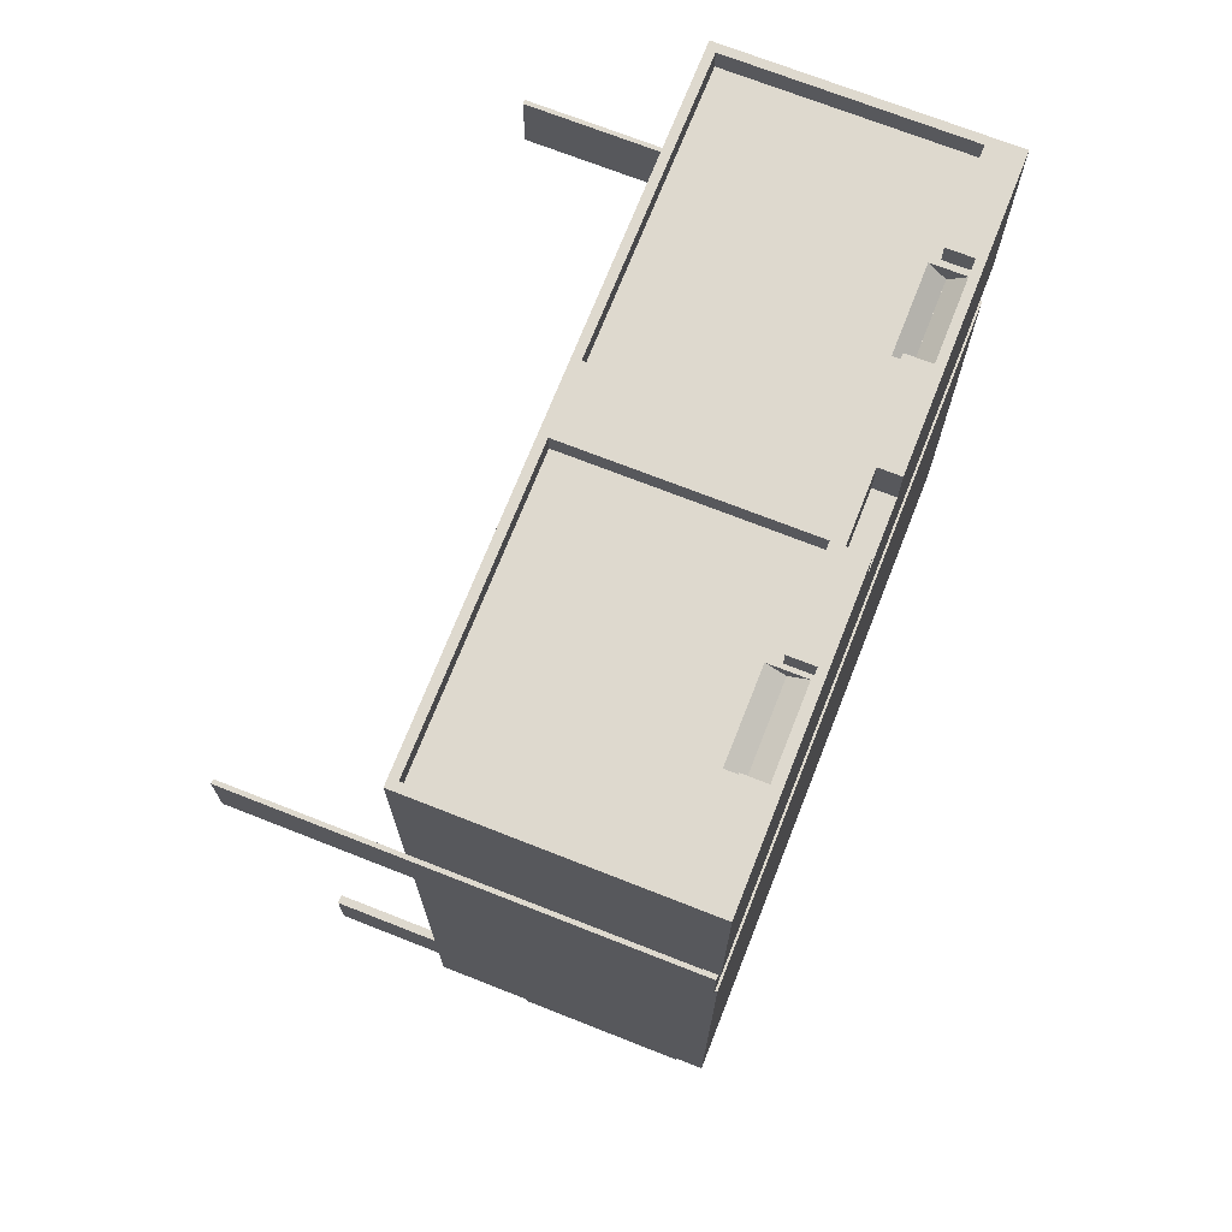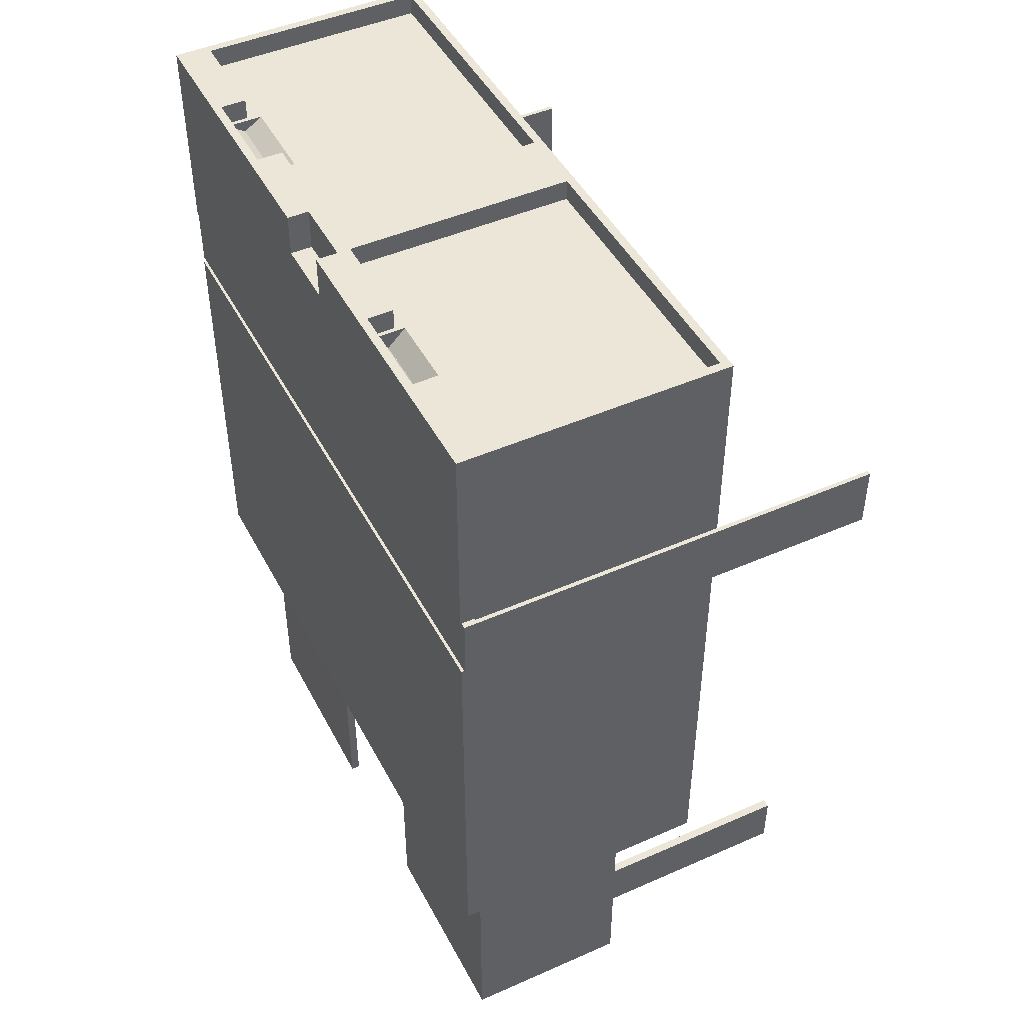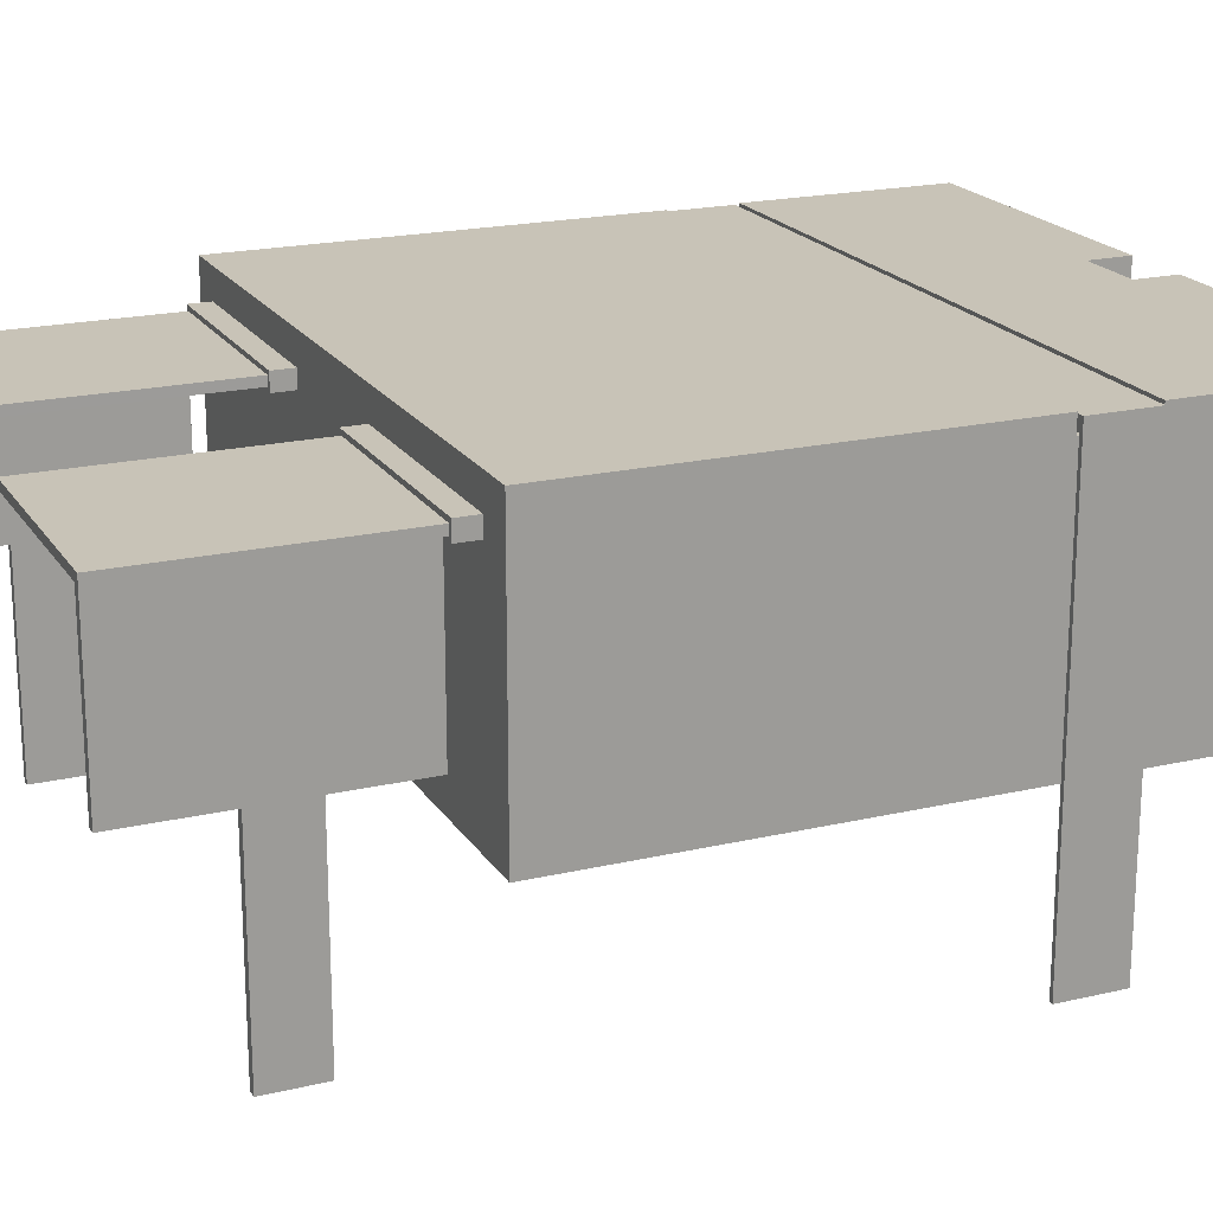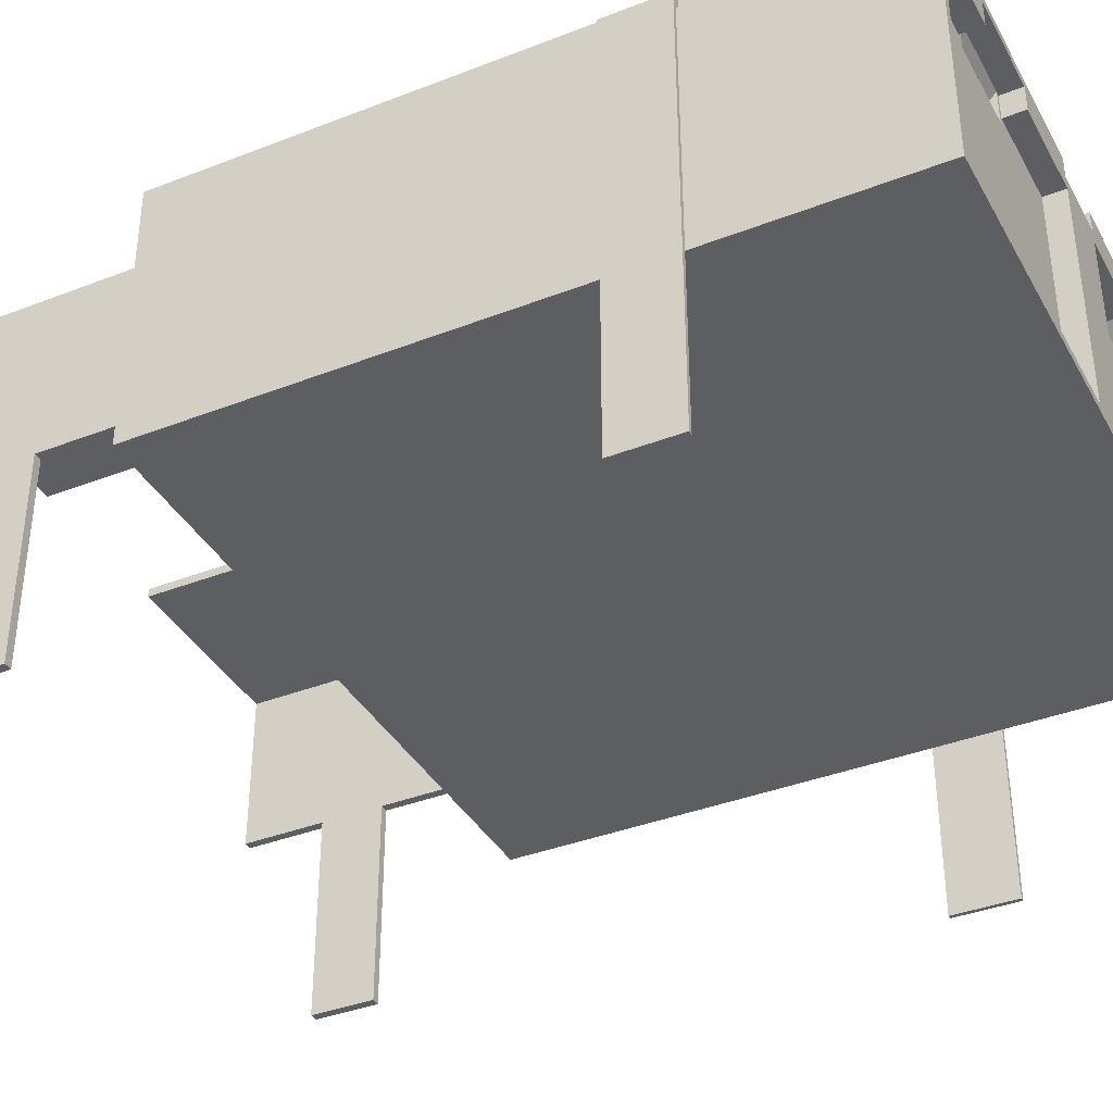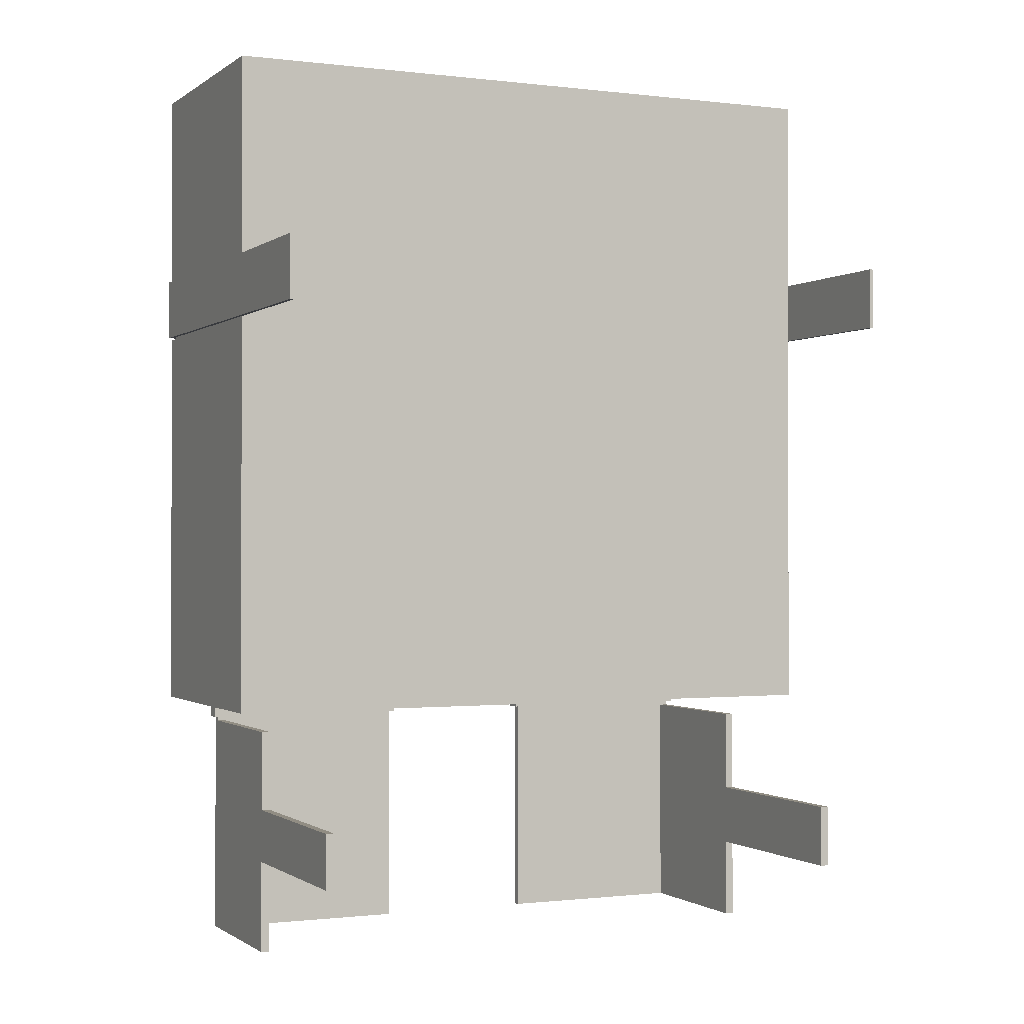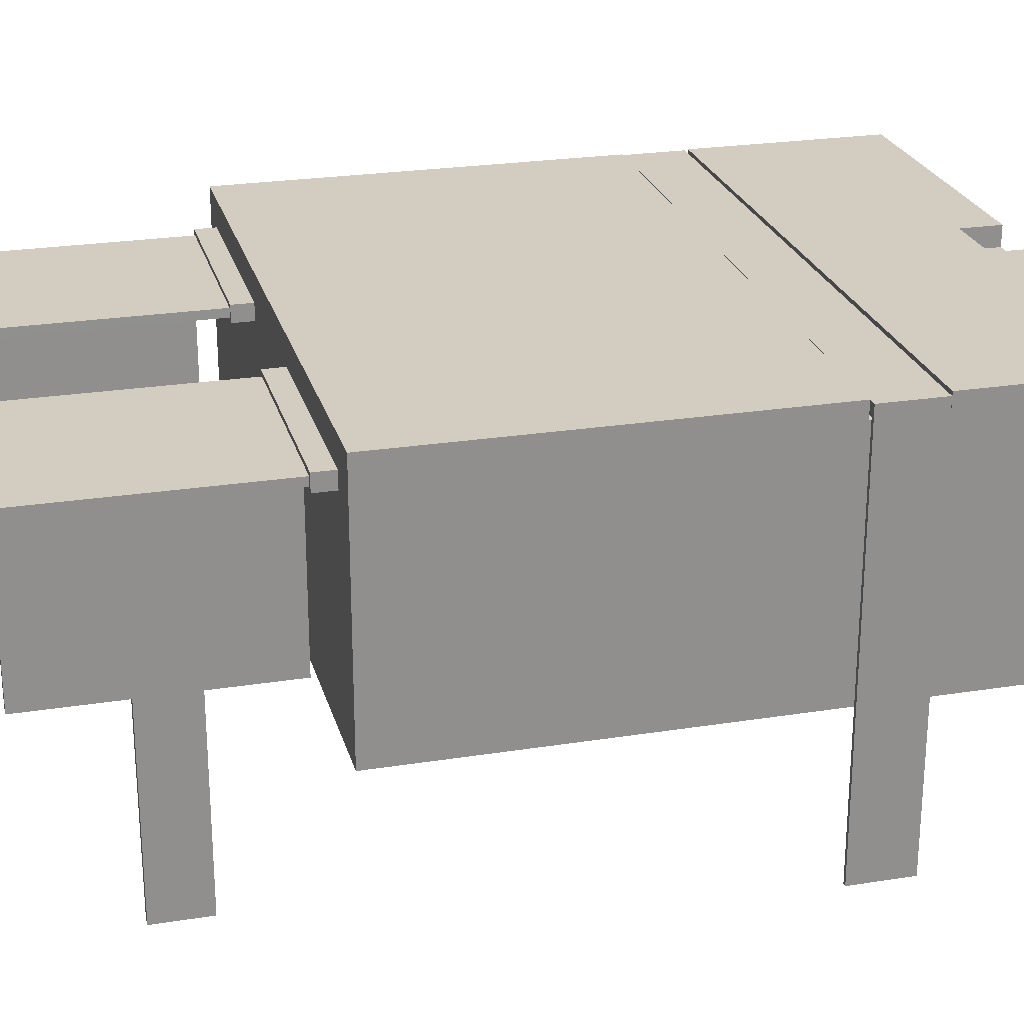
<metadata>
{"format":"obj","ext":"obj","renderer":"f3d","projection":"perspective","resolution":1024,"background":"white","views":[{"elev":71.4,"azim":-68.5,"up":"+Y"},{"elev":46.4,"azim":63.3,"up":"+Y"},{"elev":19.8,"azim":66.6,"up":"+Z"},{"elev":-37.8,"azim":116.4,"up":"+Z"},{"elev":-0.8,"azim":155.5,"up":"+Y"},{"elev":24.6,"azim":75.4,"up":"+Z"}]}
</metadata>
<code>
o K.001_Mesh.001
v -1.47 3.189 2.554
v -1.47 3.842 2.554
v -0.8172 3.842 2.554
v -0.8172 4.117 2.554
v -1.47 4.117 2.554
v -1.47 4.77 2.554
v -1.745 4.77 2.554
v -1.745 4.117 2.554
v -2.398 4.117 2.554
v -2.398 3.842 2.554
v -1.745 3.842 2.554
v -1.745 3.189 2.554
f 2 12 1
f 2 11 12
f 4 2 3
f 4 11 2
f 4 10 11
f 4 9 10
f 5 9 4
f 6 8 5
f 8 9 5
f 6 7 8
o K_Mesh
v 2.035 3.936 2.554
v 1.363 3.205 2.554
v 1.639 3.205 2.554
v 2.289 3.911 2.554
v 2.289 3.205 2.554
v 2.511 3.205 2.554
v 2.511 4.749 2.554
v 2.289 4.749 2.554
v 2.289 3.986 2.554
v 1.503 4.749 2.554
v 1.198 4.749 2.554
f 19 17 18
f 19 16 17
f 16 14 15
f 16 13 14
f 19 21 16
f 21 13 16
f 21 23 13
f 19 20 21
f 22 23 21
o ThermoCouple.001_ThermoCouple.003
v 2.638 -2.897 0.6309
v 2.638 -2.897 -1.26
v 2.716 -2.897 0.6309
v 2.716 -2.897 -1.26
v 2.716 -2.385 -1.26
v 2.638 -2.385 -1.26
v 2.638 -2.385 0.6309
v 2.638 -1.616 2.128
v 2.638 -3.783 2.128
v 2.638 -3.783 0.6309
v 2.638 -1.616 0.6309
v -2.997 -1.38 2.527
v 0.7463 -1.38 2.251
v 3.11 -1.38 2.527
v 2.756 -1.38 2.251
v 2.756 -1.38 2.093
v -2.997 -1.38 0.0443
v -2.681 -1.38 2.093
v -2.681 -1.38 2.251
v -0.7115 -1.38 2.251
v 3.11 -1.38 0.0443
v 0.7463 -1.38 2.093
v -0.7115 -1.38 2.093
v -0.7509 -1.577 2.211
v -0.7509 -3.783 2.211
v -0.7506 -1.577 2.128
v -0.7506 -3.783 2.128
v -2.563 -3.005 0.6309
v -2.563 -3.005 -1.26
v -2.563 -2.414 0.6309
v -2.563 -2.414 -1.26
v -2.642 -2.414 -1.26
v -2.642 -3.005 -1.26
v -2.642 -3.005 0.6309
v -2.563 -1.616 0.6309
v -2.563 -1.616 2.128
v -2.563 -2.414 0.6309
v -2.563 -3.783 2.128
v -2.563 -3.783 0.6309
v -2.642 -1.616 2.128
v -2.642 -1.616 2.128
v -2.642 -1.616 0.6309
v -2.642 -2.414 0.6309
v -2.642 -3.783 0.6309
v 2.756 -1.577 2.093
v 2.756 -1.577 2.251
v 0.7463 -1.577 2.093
v 0.7463 -1.577 2.251
v 2.716 -1.577 2.207
v 0.7857 -1.577 2.207
v 2.716 -1.577 2.128
v 0.7857 -1.577 2.128
v 0.7857 -3.783 2.128
v 2.716 -1.616 2.128
v 2.716 -3.783 2.207
v 2.716 -3.783 0.6309
v 2.716 -2.385 0.6309
v 2.716 -1.616 0.6309
v -0.7115 -1.577 2.093
v -0.7115 -1.577 2.251
v -2.681 -1.577 2.093
v -2.681 -1.577 2.251
v -2.642 -1.577 2.128
v -2.642 -1.577 2.207
v -2.642 -3.783 2.207
v -2.642 -3.783 2.128
v -2.642 -3.783 2.128
v 0.7857 -3.783 2.207
v 2.091 4.569 2.289
v 1.298 4.569 2.289
v 2.091 4.569 2.29
v 1.298 4.569 2.29
v -1.184 4.614 2.259
v -1.992 4.614 2.259
v -1.184 4.727 2.428
v -1.992 4.727 2.428
v -1.184 4.727 2.09
v -1.992 4.727 2.09
v 2.091 4.727 2.448
v 1.298 4.727 2.448
v 2.091 4.727 2.132
v 1.298 4.727 2.132
v -2.031 4.727 2.211
v -2.031 4.727 2.448
v -1.145 4.727 2.448
v -1.145 4.727 2.211
v -0.2584 4.727 0.1231
v -2.918 4.727 0.1231
v -2.918 4.727 2.211
v -0.2584 4.727 2.211
v 1.259 4.727 2.211
v 1.259 4.727 2.448
v 2.145 4.727 2.448
v 2.145 4.727 2.211
v 0.372 4.727 0.1231
v 0.372 4.727 2.211
v 3.032 4.727 2.211
v 3.032 4.727 0.1231
v -0.2584 4.53 2.527
v 0.372 4.53 2.527
v -0.2584 4.53 2.33
v 0.372 4.53 2.33
v -3.036 2.422 2.507
v -3.036 3.013 2.507
v -3.036 2.422 -1.512
v -3.036 3.013 -1.512
v 3.15 3.013 2.507
v 3.15 2.422 2.507
v 3.15 2.422 -1.512
v 3.15 3.013 -1.512
v 3.11 3.013 2.369
v 3.11 2.422 2.369
v 3.11 3.013 2.389
v 3.11 2.422 2.389
v -2.997 3.013 2.389
v -2.997 2.422 2.389
v -2.997 3.013 2.369
v -2.997 2.422 2.369
v 0.372 4.924 2.527
v 0.372 4.924 2.33
v -0.2584 4.924 2.33
v -0.2584 4.924 2.527
v -2.031 4.924 2.211
v -2.031 4.924 2.448
v -1.145 4.924 2.448
v -1.145 4.924 2.211
v -0.2584 4.924 2.211
v -0.2584 4.924 0.1231
v -2.918 4.924 0.1231
v -2.918 4.924 2.211
v 1.259 4.924 2.448
v 2.145 4.924 2.448
v 2.145 4.924 2.211
v 3.032 4.924 2.211
v 3.032 4.924 0.1231
v 0.372 4.924 0.1231
v 0.372 4.924 2.211
v 1.259 4.924 2.211
v -2.997 2.422 -1.512
v -2.997 3.013 -1.512
v 3.11 3.013 -1.512
v 3.11 2.422 -1.512
v 3.11 3.033 2.527
v -2.997 3.033 2.527
v 3.11 3.033 2.369
v -2.997 3.033 2.369
v -2.997 4.924 2.527
v 3.11 4.924 2.527
v 3.11 3.013 0.0443
v -2.997 3.013 0.0443
v -2.997 2.399 2.527
v 3.11 2.402 2.527
v -2.997 2.399 2.369
v 3.11 2.402 2.369
v -2.997 2.422 0.0443
v 3.11 2.422 0.0443
v 3.11 4.924 0.0443
v -2.997 4.924 0.0443
f 35 36 37
f 37 36 38
f 37 38 39
f 40 41 35
f 35 41 42
f 35 42 43
f 44 45 40
f 40 45 46
f 40 46 41
f 45 44 39
f 39 44 37
f 46 45 43
f 43 45 36
f 43 36 35
f 63 59 64
f 39 38 68
f 68 38 69
f 45 39 70
f 70 39 68
f 36 45 71
f 71 45 70
f 38 36 69
f 69 36 71
f 72 69 73
f 73 69 71
f 73 71 70
f 69 72 68
f 68 72 74
f 68 74 75
f 68 75 70
f 70 75 73
f 46 43 82
f 82 43 83
f 41 46 84
f 84 46 82
f 42 41 85
f 85 41 84
f 43 42 83
f 83 42 85
f 47 49 82
f 82 49 86
f 82 86 84
f 84 86 87
f 84 87 85
f 85 87 47
f 85 47 83
f 83 47 82
f 92 93 94
f 94 93 95
f 94 104 92
f 93 103 95
f 103 115 102
f 102 115 116
f 122 123 124
f 124 123 125
f 134 135 136
f 136 135 137
f 136 137 138
f 138 137 139
f 138 139 140
f 140 139 141
f 123 142 125
f 125 142 143
f 143 144 125
f 125 144 124
f 145 122 144
f 144 122 124
f 146 147 106
f 106 147 107
f 147 148 107
f 107 148 108
f 148 149 108
f 108 149 109
f 149 150 109
f 109 150 113
f 150 151 113
f 113 151 110
f 151 152 110
f 110 152 111
f 152 153 111
f 111 153 112
f 153 146 112
f 112 146 106
f 154 155 115
f 115 155 116
f 155 156 116
f 116 156 117
f 156 157 117
f 117 157 120
f 157 158 120
f 120 158 121
f 158 159 121
f 121 159 118
f 159 160 118
f 118 160 119
f 160 161 119
f 119 161 114
f 161 154 114
f 114 154 115
f 166 167 168
f 168 167 169
f 166 123 167
f 167 123 122
f 167 122 170
f 170 122 145
f 166 171 123
f 123 171 142
f 174 175 176
f 176 175 177
f 168 169 134
f 134 169 140
f 134 140 135
f 135 140 141
f 135 141 177
f 177 141 176
f 161 143 154
f 154 143 142
f 154 142 155
f 155 142 171
f 155 171 157
f 157 171 180
f 157 180 158
f 158 180 159
f 159 180 181
f 159 181 151
f 151 181 152
f 152 181 153
f 153 181 170
f 153 170 147
f 147 170 145
f 147 145 148
f 148 145 144
f 148 144 149
f 149 144 150
f 150 144 160
f 150 160 159
f 161 160 143
f 143 160 144
f 157 156 155
f 146 153 147
f 151 150 159
f 140 169 173
f 173 169 181
f 181 169 170
f 170 169 167
f 134 172 168
f 168 172 180
f 168 180 171
f 171 166 168
f 141 178 176
f 176 178 40
f 176 40 35
f 35 174 176
f 175 174 37
f 37 174 35
f 135 177 179
f 179 177 44
f 44 177 37
f 37 177 175
f 180 172 181
f 181 172 173
f 173 172 179
f 173 179 178
f 178 179 40
f 40 179 44
f 24 25 26
f 26 25 27
f 27 25 28
f 28 25 29
f 29 25 30
f 30 25 24
f 30 24 31
f 31 24 32
f 32 24 33
f 31 34 30
f 47 48 49
f 49 48 50
f 51 52 53
f 53 52 54
f 54 52 55
f 55 52 56
f 52 51 56
f 56 51 57
f 58 59 60
f 60 59 61
f 60 61 51
f 51 61 62
f 64 59 58
f 64 58 65
f 58 60 65
f 65 60 66
f 57 66 56
f 56 66 55
f 51 62 57
f 57 62 67
f 31 75 74
f 31 74 77
f 74 72 77
f 77 72 78
f 77 78 26
f 26 78 79
f 26 80 77
f 77 80 81
f 47 87 48
f 48 87 88
f 86 63 87
f 87 63 88
f 88 63 89
f 89 63 64
f 89 64 90
f 30 80 29
f 29 80 28
f 27 28 26
f 26 28 80
f 30 34 80
f 80 34 81
f 26 79 24
f 24 79 33
f 53 54 60
f 60 54 55
f 60 55 66
f 51 53 60
f 67 90 57
f 57 90 66
f 66 90 64
f 66 64 65
f 67 62 90
f 90 62 61
f 90 61 89
f 63 86 59
f 59 86 49
f 31 77 34
f 34 77 81
f 50 48 61
f 61 48 88
f 61 88 89
f 75 76 73
f 73 76 91
f 72 73 78
f 78 73 91
f 33 79 32
f 32 79 78
f 32 78 91
f 91 76 32
f 126 127 128
f 128 127 129
f 127 126 130
f 130 126 131
f 132 133 131
f 131 133 130
f 162 128 163
f 163 128 129
f 164 133 165
f 165 133 132
f 140 127 138
f 138 127 130
f 138 130 136
f 136 130 134
f 134 130 172
f 172 130 133
f 172 133 164
f 140 173 127
f 127 173 129
f 129 173 163
f 162 178 128
f 128 178 126
f 126 178 141
f 126 141 139
f 126 139 131
f 131 139 137
f 131 137 135
f 135 179 131
f 131 179 132
f 132 179 165
f 173 178 163
f 163 178 162
f 179 172 165
f 165 172 164
f 76 75 31
f 31 32 76
f 59 49 50
f 50 61 59
f 96 97 98
f 98 97 99
f 100 96 98
f 97 96 101
f 101 96 100
f 99 97 101
f 94 95 102
f 102 95 103
f 102 104 94
f 93 92 105
f 105 92 104
f 105 103 93
f 101 106 99
f 99 106 107
f 99 107 98
f 98 107 108
f 98 108 109
f 100 110 101
f 101 110 111
f 101 111 112
f 98 109 100
f 100 109 113
f 100 113 110
f 112 106 101
f 105 114 103
f 103 114 115
f 102 116 117
f 104 118 105
f 105 118 119
f 105 119 114
f 102 117 104
f 104 117 120
f 104 120 121
f 121 118 104

</code>
